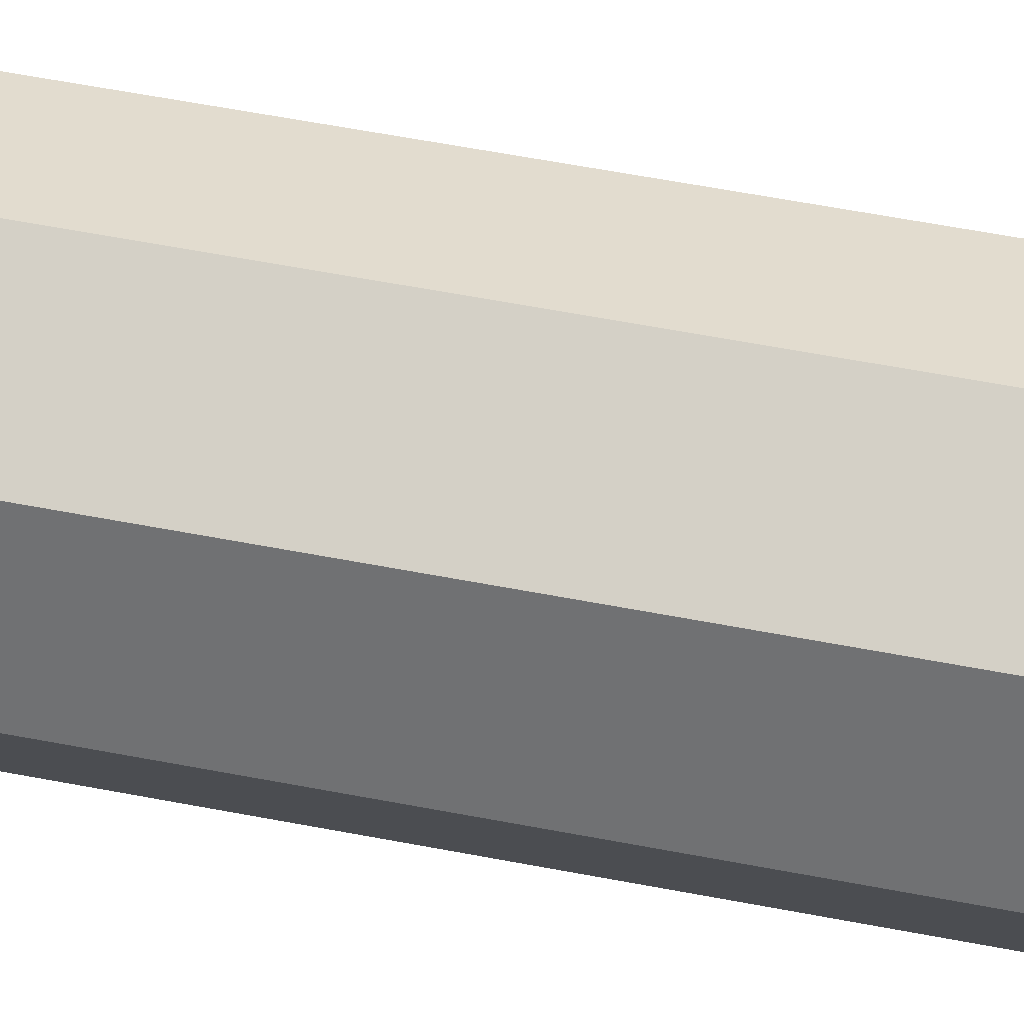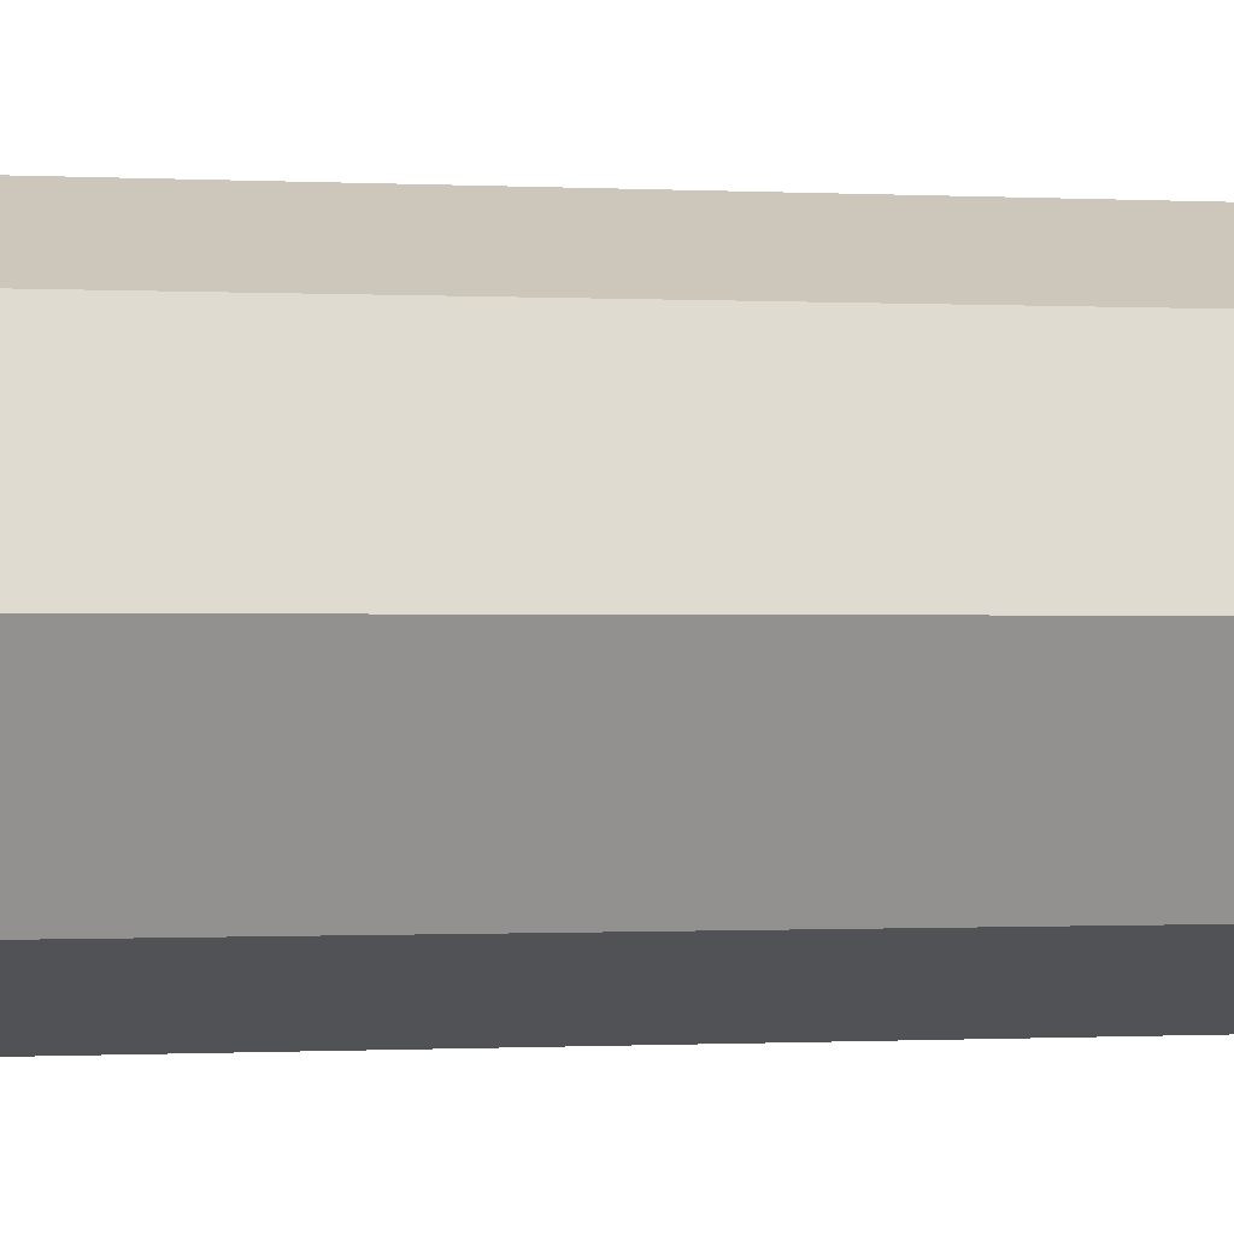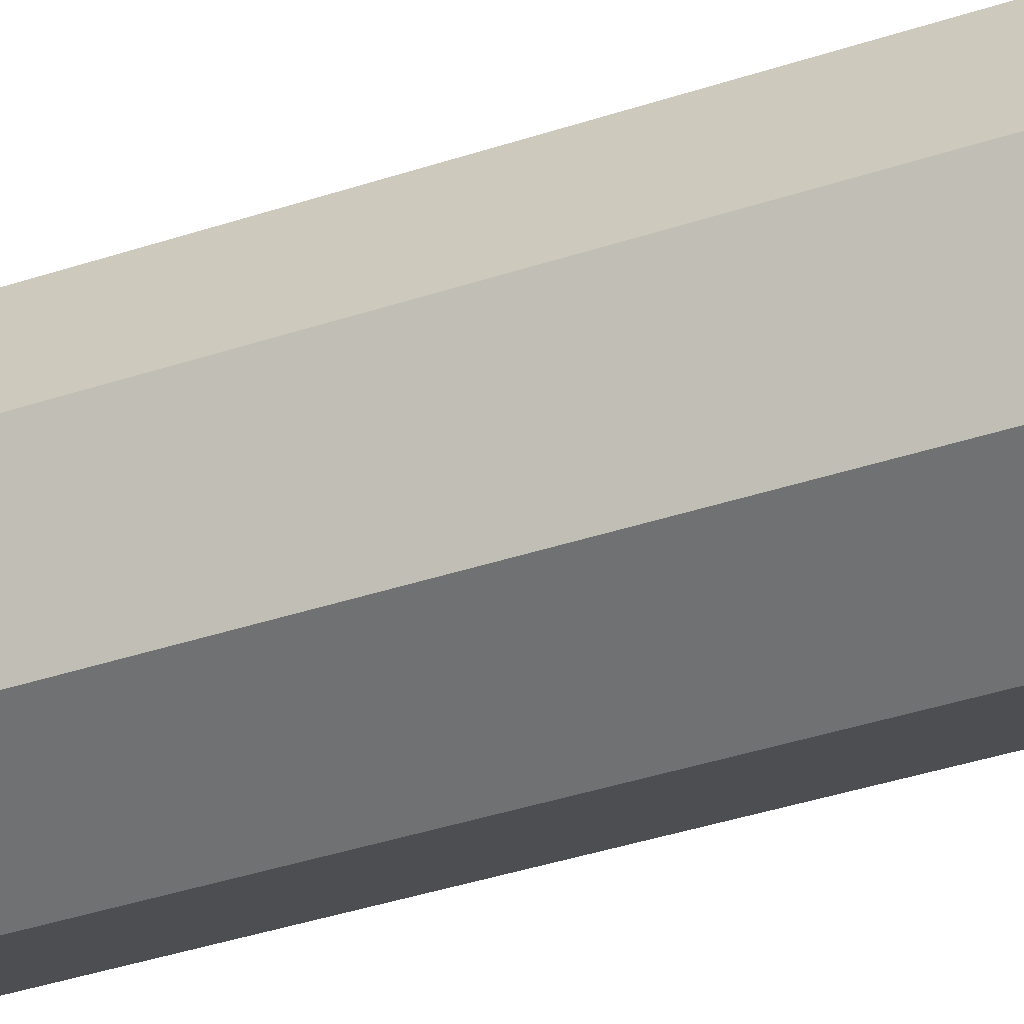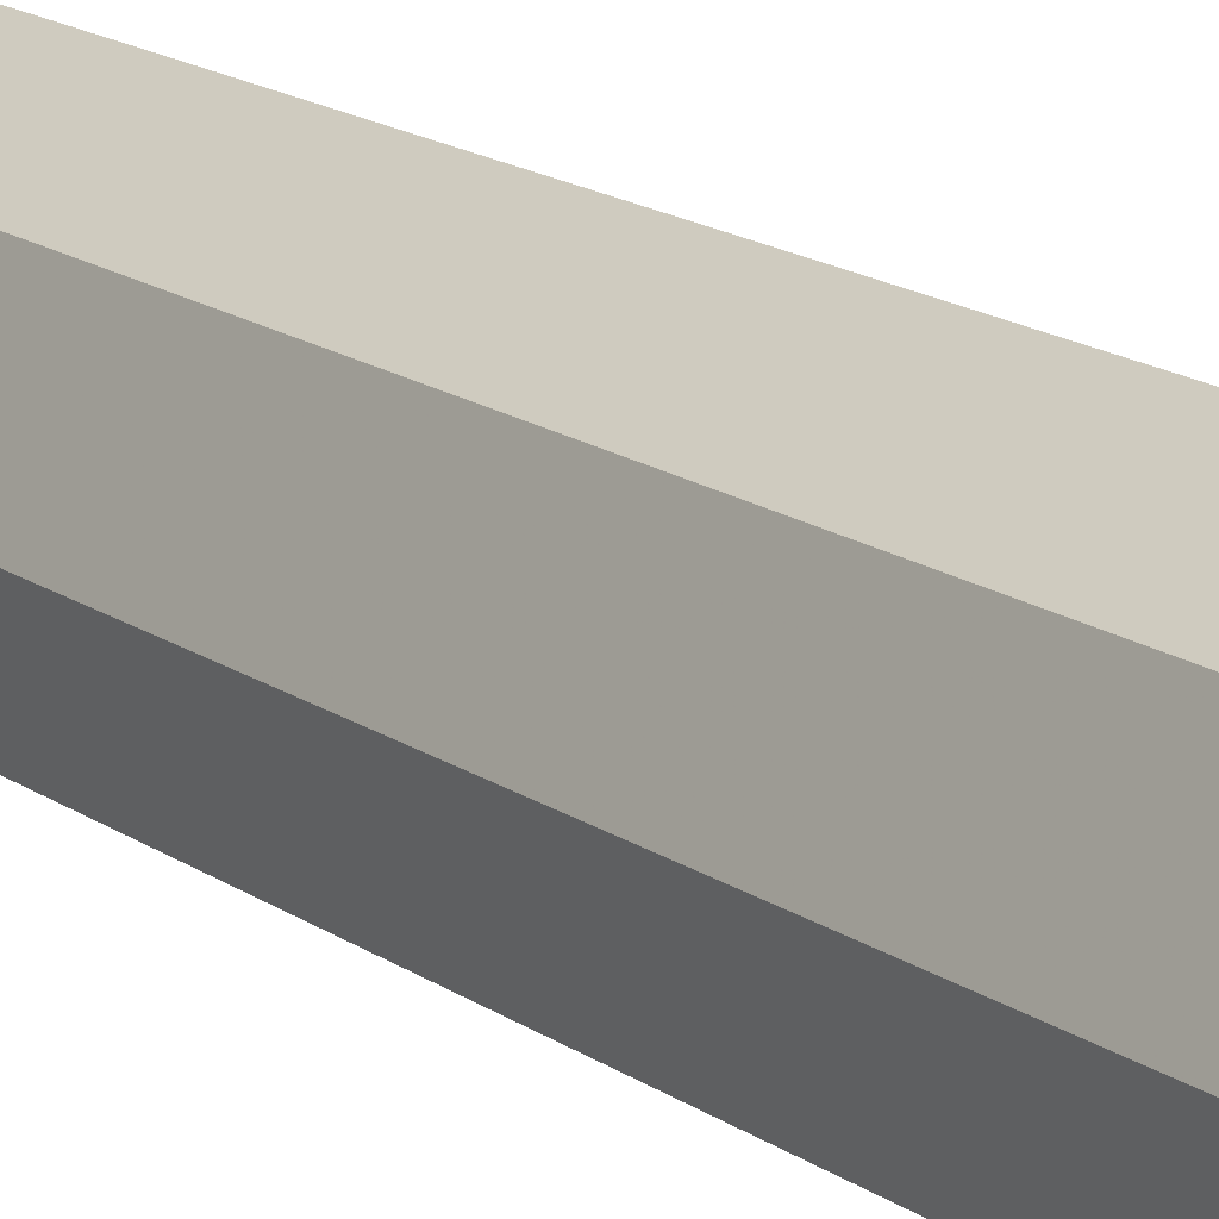
<metadata>
{"format":"obj","ext":"obj","renderer":"f3d","projection":"perspective","resolution":1024,"background":"white","views":[{"elev":56.0,"azim":-78.4,"up":"+Z"},{"elev":-0.3,"azim":-109.2,"up":"+Z"},{"elev":-35.8,"azim":114.1,"up":"+Z"},{"elev":15.7,"azim":145.4,"up":"+Z"}]}
</metadata>
<code>
v 0 -0.75 0
v 0.1313 -0.75 0
v 0.09281 -0.75 0.09281
v 0 -0.75 0
v 0.09281 -0.75 0.09281
v 0 -0.75 0.1313
v 0 -0.75 0
v 0 -0.75 0.1313
v -0.09281 -0.75 0.09281
v 0 -0.75 0
v -0.09281 -0.75 0.09281
v -0.1313 -0.75 0
v 0 -0.75 0
v -0.1313 -0.75 0
v -0.09281 -0.75 -0.09281
v 0 -0.75 0
v -0.09281 -0.75 -0.09281
v 0 -0.75 -0.1313
v 0 -0.75 0
v 0 -0.75 -0.1313
v 0.09281 -0.75 -0.09281
v 0 -0.75 0
v 0.09281 -0.75 -0.09281
v 0.1313 -0.75 0
v 0.1313 -0.75 0
v 0.1301 -0.75 0.01713
v 0.1735 -0.7 0.02284
v 0.175 -0.7 0
v 0.1301 -0.75 0.01713
v 0.1268 -0.75 0.03397
v 0.169 -0.7 0.04529
v 0.1735 -0.7 0.02284
v 0.1268 -0.75 0.03397
v 0.1213 -0.75 0.05023
v 0.1617 -0.7 0.06697
v 0.169 -0.7 0.04529
v 0.1213 -0.75 0.05023
v 0.1137 -0.75 0.06563
v 0.1515 -0.7 0.0875
v 0.1617 -0.7 0.06697
v 0.1137 -0.75 0.06563
v 0.1041 -0.75 0.07991
v 0.1388 -0.7 0.1065
v 0.1515 -0.7 0.0875
v 0.1041 -0.75 0.07991
v 0.09281 -0.75 0.09281
v 0.1237 -0.7 0.1237
v 0.1388 -0.7 0.1065
v 0.09281 -0.75 0.09281
v 0.07991 -0.75 0.1041
v 0.1065 -0.7 0.1388
v 0.1237 -0.7 0.1237
v 0.07991 -0.75 0.1041
v 0.06563 -0.75 0.1137
v 0.0875 -0.7 0.1515
v 0.1065 -0.7 0.1388
v 0.06563 -0.75 0.1137
v 0.05023 -0.75 0.1213
v 0.06697 -0.7 0.1617
v 0.0875 -0.7 0.1515
v 0.05023 -0.75 0.1213
v 0.03397 -0.75 0.1268
v 0.04529 -0.7 0.169
v 0.06697 -0.7 0.1617
v 0.03397 -0.75 0.1268
v 0.01713 -0.75 0.1301
v 0.02284 -0.7 0.1735
v 0.04529 -0.7 0.169
v 0.01713 -0.75 0.1301
v 0 -0.75 0.1313
v 0 -0.7 0.175
v 0.02284 -0.7 0.1735
v 0 -0.75 0.1313
v -0.01713 -0.75 0.1301
v -0.02284 -0.7 0.1735
v 0 -0.7 0.175
v -0.01713 -0.75 0.1301
v -0.03397 -0.75 0.1268
v -0.04529 -0.7 0.169
v -0.02284 -0.7 0.1735
v -0.03397 -0.75 0.1268
v -0.05023 -0.75 0.1213
v -0.06697 -0.7 0.1617
v -0.04529 -0.7 0.169
v -0.05023 -0.75 0.1213
v -0.06563 -0.75 0.1137
v -0.0875 -0.7 0.1515
v -0.06697 -0.7 0.1617
v -0.06563 -0.75 0.1137
v -0.07991 -0.75 0.1041
v -0.1065 -0.7 0.1388
v -0.0875 -0.7 0.1515
v -0.07991 -0.75 0.1041
v -0.09281 -0.75 0.09281
v -0.1237 -0.7 0.1237
v -0.1065 -0.7 0.1388
v -0.09281 -0.75 0.09281
v -0.1041 -0.75 0.07991
v -0.1388 -0.7 0.1065
v -0.1237 -0.7 0.1237
v -0.1041 -0.75 0.07991
v -0.1137 -0.75 0.06563
v -0.1515 -0.7 0.0875
v -0.1388 -0.7 0.1065
v -0.1137 -0.75 0.06563
v -0.1213 -0.75 0.05023
v -0.1617 -0.7 0.06697
v -0.1515 -0.7 0.0875
v -0.1213 -0.75 0.05023
v -0.1268 -0.75 0.03397
v -0.169 -0.7 0.04529
v -0.1617 -0.7 0.06697
v -0.1268 -0.75 0.03397
v -0.1301 -0.75 0.01713
v -0.1735 -0.7 0.02284
v -0.169 -0.7 0.04529
v -0.1301 -0.75 0.01713
v -0.1313 -0.75 0
v -0.175 -0.7 0
v -0.1735 -0.7 0.02284
v -0.1313 -0.75 0
v -0.1301 -0.75 -0.01713
v -0.1735 -0.7 -0.02284
v -0.175 -0.7 0
v -0.1301 -0.75 -0.01713
v -0.1268 -0.75 -0.03397
v -0.169 -0.7 -0.04529
v -0.1735 -0.7 -0.02284
v -0.1268 -0.75 -0.03397
v -0.1213 -0.75 -0.05023
v -0.1617 -0.7 -0.06697
v -0.169 -0.7 -0.04529
v -0.1213 -0.75 -0.05023
v -0.1137 -0.75 -0.06563
v -0.1515 -0.7 -0.0875
v -0.1617 -0.7 -0.06697
v -0.1137 -0.75 -0.06563
v -0.1041 -0.75 -0.07991
v -0.1388 -0.7 -0.1065
v -0.1515 -0.7 -0.0875
v -0.1041 -0.75 -0.07991
v -0.09281 -0.75 -0.09281
v -0.1237 -0.7 -0.1237
v -0.1388 -0.7 -0.1065
v -0.09281 -0.75 -0.09281
v -0.07991 -0.75 -0.1041
v -0.1065 -0.7 -0.1388
v -0.1237 -0.7 -0.1237
v -0.07991 -0.75 -0.1041
v -0.06563 -0.75 -0.1137
v -0.0875 -0.7 -0.1515
v -0.1065 -0.7 -0.1388
v -0.06563 -0.75 -0.1137
v -0.05023 -0.75 -0.1213
v -0.06697 -0.7 -0.1617
v -0.0875 -0.7 -0.1515
v -0.05023 -0.75 -0.1213
v -0.03397 -0.75 -0.1268
v -0.04529 -0.7 -0.169
v -0.06697 -0.7 -0.1617
v -0.03397 -0.75 -0.1268
v -0.01713 -0.75 -0.1301
v -0.02284 -0.7 -0.1735
v -0.04529 -0.7 -0.169
v -0.01713 -0.75 -0.1301
v 0 -0.75 -0.1313
v 0 -0.7 -0.175
v -0.02284 -0.7 -0.1735
v 0 -0.75 -0.1313
v 0.01713 -0.75 -0.1301
v 0.02284 -0.7 -0.1735
v 0 -0.7 -0.175
v 0.01713 -0.75 -0.1301
v 0.03397 -0.75 -0.1268
v 0.04529 -0.7 -0.169
v 0.02284 -0.7 -0.1735
v 0.03397 -0.75 -0.1268
v 0.05023 -0.75 -0.1213
v 0.06697 -0.7 -0.1617
v 0.04529 -0.7 -0.169
v 0.05023 -0.75 -0.1213
v 0.06563 -0.75 -0.1137
v 0.0875 -0.7 -0.1515
v 0.06697 -0.7 -0.1617
v 0.06563 -0.75 -0.1137
v 0.07991 -0.75 -0.1041
v 0.1065 -0.7 -0.1388
v 0.0875 -0.7 -0.1515
v 0.07991 -0.75 -0.1041
v 0.09281 -0.75 -0.09281
v 0.1237 -0.7 -0.1237
v 0.1065 -0.7 -0.1388
v 0.09281 -0.75 -0.09281
v 0.1041 -0.75 -0.07991
v 0.1388 -0.7 -0.1065
v 0.1237 -0.7 -0.1237
v 0.1041 -0.75 -0.07991
v 0.1137 -0.75 -0.06563
v 0.1515 -0.7 -0.0875
v 0.1388 -0.7 -0.1065
v 0.1137 -0.75 -0.06563
v 0.1213 -0.75 -0.05023
v 0.1617 -0.7 -0.06697
v 0.1515 -0.7 -0.0875
v 0.1213 -0.75 -0.05023
v 0.1268 -0.75 -0.03397
v 0.169 -0.7 -0.04529
v 0.1617 -0.7 -0.06697
v 0.1268 -0.75 -0.03397
v 0.1301 -0.75 -0.01713
v 0.1735 -0.7 -0.02284
v 0.169 -0.7 -0.04529
v 0.1301 -0.75 -0.01713
v 0.1313 -0.75 0
v 0.175 -0.7 0
v 0.1735 -0.7 -0.02284
v 0.1237 -0.7 0.1237
v 0.175 -0.7 0
v 0.175 0.7 0
v 0.1237 0.7 0.1237
v 0 -0.7 0.175
v 0.1237 -0.7 0.1237
v 0.1237 0.7 0.1237
v 0 0.7 0.175
v -0.1237 -0.7 0.1237
v 0 -0.7 0.175
v 0 0.7 0.175
v -0.1237 0.7 0.1237
v -0.175 -0.7 0
v -0.1237 -0.7 0.1237
v -0.1237 0.7 0.1237
v -0.175 0.7 0
v -0.1237 -0.7 -0.1237
v -0.175 -0.7 0
v -0.175 0.7 0
v -0.1237 0.7 -0.1237
v 0 -0.7 -0.175
v -0.1237 -0.7 -0.1237
v -0.1237 0.7 -0.1237
v 0 0.7 -0.175
v 0.1237 -0.7 -0.1237
v 0 -0.7 -0.175
v 0 0.7 -0.175
v 0.1237 0.7 -0.1237
v 0.175 -0.7 0
v 0.1237 -0.7 -0.1237
v 0.1237 0.7 -0.1237
v 0.175 0.7 0
v 0.1313 0.75 0
v 0.1301 0.75 0.01713
v 0.1735 0.7 0.02284
v 0.175 0.7 0
v 0.1301 0.75 0.01713
v 0.1268 0.75 0.03397
v 0.169 0.7 0.04529
v 0.1735 0.7 0.02284
v 0.1268 0.75 0.03397
v 0.1213 0.75 0.05023
v 0.1617 0.7 0.06697
v 0.169 0.7 0.04529
v 0.1213 0.75 0.05023
v 0.1137 0.75 0.06563
v 0.1515 0.7 0.0875
v 0.1617 0.7 0.06697
v 0.1137 0.75 0.06563
v 0.1041 0.75 0.07991
v 0.1388 0.7 0.1065
v 0.1515 0.7 0.0875
v 0.1041 0.75 0.07991
v 0.09281 0.75 0.09281
v 0.1237 0.7 0.1237
v 0.1388 0.7 0.1065
v 0.09281 0.75 0.09281
v 0.07991 0.75 0.1041
v 0.1065 0.7 0.1388
v 0.1237 0.7 0.1237
v 0.07991 0.75 0.1041
v 0.06563 0.75 0.1137
v 0.0875 0.7 0.1515
v 0.1065 0.7 0.1388
v 0.06563 0.75 0.1137
v 0.05023 0.75 0.1213
v 0.06697 0.7 0.1617
v 0.0875 0.7 0.1515
v 0.05023 0.75 0.1213
v 0.03397 0.75 0.1268
v 0.04529 0.7 0.169
v 0.06697 0.7 0.1617
v 0.03397 0.75 0.1268
v 0.01713 0.75 0.1301
v 0.02284 0.7 0.1735
v 0.04529 0.7 0.169
v 0.01713 0.75 0.1301
v 0 0.75 0.1313
v 0 0.7 0.175
v 0.02284 0.7 0.1735
v 0 0.75 0.1313
v -0.01713 0.75 0.1301
v -0.02284 0.7 0.1735
v 0 0.7 0.175
v -0.01713 0.75 0.1301
v -0.03397 0.75 0.1268
v -0.04529 0.7 0.169
v -0.02284 0.7 0.1735
v -0.03397 0.75 0.1268
v -0.05023 0.75 0.1213
v -0.06697 0.7 0.1617
v -0.04529 0.7 0.169
v -0.05023 0.75 0.1213
v -0.06563 0.75 0.1137
v -0.0875 0.7 0.1515
v -0.06697 0.7 0.1617
v -0.06563 0.75 0.1137
v -0.07991 0.75 0.1041
v -0.1065 0.7 0.1388
v -0.0875 0.7 0.1515
v -0.07991 0.75 0.1041
v -0.09281 0.75 0.09281
v -0.1237 0.7 0.1237
v -0.1065 0.7 0.1388
v -0.09281 0.75 0.09281
v -0.1041 0.75 0.07991
v -0.1388 0.7 0.1065
v -0.1237 0.7 0.1237
v -0.1041 0.75 0.07991
v -0.1137 0.75 0.06563
v -0.1515 0.7 0.0875
v -0.1388 0.7 0.1065
v -0.1137 0.75 0.06563
v -0.1213 0.75 0.05023
v -0.1617 0.7 0.06697
v -0.1515 0.7 0.0875
v -0.1213 0.75 0.05023
v -0.1268 0.75 0.03397
v -0.169 0.7 0.04529
v -0.1617 0.7 0.06697
v -0.1268 0.75 0.03397
v -0.1301 0.75 0.01713
v -0.1735 0.7 0.02284
v -0.169 0.7 0.04529
v -0.1301 0.75 0.01713
v -0.1313 0.75 0
v -0.175 0.7 0
v -0.1735 0.7 0.02284
v -0.1313 0.75 0
v -0.1301 0.75 -0.01713
v -0.1735 0.7 -0.02284
v -0.175 0.7 0
v -0.1301 0.75 -0.01713
v -0.1268 0.75 -0.03397
v -0.169 0.7 -0.04529
v -0.1735 0.7 -0.02284
v -0.1268 0.75 -0.03397
v -0.1213 0.75 -0.05023
v -0.1617 0.7 -0.06697
v -0.169 0.7 -0.04529
v -0.1213 0.75 -0.05023
v -0.1137 0.75 -0.06563
v -0.1515 0.7 -0.0875
v -0.1617 0.7 -0.06697
v -0.1137 0.75 -0.06563
v -0.1041 0.75 -0.07991
v -0.1388 0.7 -0.1065
v -0.1515 0.7 -0.0875
v -0.1041 0.75 -0.07991
v -0.09281 0.75 -0.09281
v -0.1237 0.7 -0.1237
v -0.1388 0.7 -0.1065
v -0.09281 0.75 -0.09281
v -0.07991 0.75 -0.1041
v -0.1065 0.7 -0.1388
v -0.1237 0.7 -0.1237
v -0.07991 0.75 -0.1041
v -0.06563 0.75 -0.1137
v -0.0875 0.7 -0.1515
v -0.1065 0.7 -0.1388
v -0.06563 0.75 -0.1137
v -0.05023 0.75 -0.1213
v -0.06697 0.7 -0.1617
v -0.0875 0.7 -0.1515
v -0.05023 0.75 -0.1213
v -0.03397 0.75 -0.1268
v -0.04529 0.7 -0.169
v -0.06697 0.7 -0.1617
v -0.03397 0.75 -0.1268
v -0.01713 0.75 -0.1301
v -0.02284 0.7 -0.1735
v -0.04529 0.7 -0.169
v -0.01713 0.75 -0.1301
v 0 0.75 -0.1313
v 0 0.7 -0.175
v -0.02284 0.7 -0.1735
v 0 0.75 -0.1313
v 0.01713 0.75 -0.1301
v 0.02284 0.7 -0.1735
v 0 0.7 -0.175
v 0.01713 0.75 -0.1301
v 0.03397 0.75 -0.1268
v 0.04529 0.7 -0.169
v 0.02284 0.7 -0.1735
v 0.03397 0.75 -0.1268
v 0.05023 0.75 -0.1213
v 0.06697 0.7 -0.1617
v 0.04529 0.7 -0.169
v 0.05023 0.75 -0.1213
v 0.06563 0.75 -0.1137
v 0.0875 0.7 -0.1515
v 0.06697 0.7 -0.1617
v 0.06563 0.75 -0.1137
v 0.07991 0.75 -0.1041
v 0.1065 0.7 -0.1388
v 0.0875 0.7 -0.1515
v 0.07991 0.75 -0.1041
v 0.09281 0.75 -0.09281
v 0.1237 0.7 -0.1237
v 0.1065 0.7 -0.1388
v 0.09281 0.75 -0.09281
v 0.1041 0.75 -0.07991
v 0.1388 0.7 -0.1065
v 0.1237 0.7 -0.1237
v 0.1041 0.75 -0.07991
v 0.1137 0.75 -0.06563
v 0.1515 0.7 -0.0875
v 0.1388 0.7 -0.1065
v 0.1137 0.75 -0.06563
v 0.1213 0.75 -0.05023
v 0.1617 0.7 -0.06697
v 0.1515 0.7 -0.0875
v 0.1213 0.75 -0.05023
v 0.1268 0.75 -0.03397
v 0.169 0.7 -0.04529
v 0.1617 0.7 -0.06697
v 0.1268 0.75 -0.03397
v 0.1301 0.75 -0.01713
v 0.1735 0.7 -0.02284
v 0.169 0.7 -0.04529
v 0.1301 0.75 -0.01713
v 0.1313 0.75 0
v 0.175 0.7 0
v 0.1735 0.7 -0.02284
v 0 0.75 0
v 0.1313 0.75 0
v 0.09281 0.75 0.09281
v 0 0.75 0
v 0.09281 0.75 0.09281
v 0 0.75 0.1313
v 0 0.75 0
v 0 0.75 0.1313
v -0.09281 0.75 0.09281
v 0 0.75 0
v -0.09281 0.75 0.09281
v -0.1313 0.75 0
v 0 0.75 0
v -0.1313 0.75 0
v -0.09281 0.75 -0.09281
v 0 0.75 0
v -0.09281 0.75 -0.09281
v 0 0.75 -0.1313
v 0 0.75 0
v 0 0.75 -0.1313
v 0.09281 0.75 -0.09281
v 0 0.75 0
v 0.09281 0.75 -0.09281
v 0.1313 0.75 0
g mesh2237519
f 1 2 3
f 4 5 6
f 7 8 9
f 10 11 12
f 13 14 15
f 16 17 18
f 19 20 21
f 22 23 24
g mesh2237521
f 25 27 26
f 27 25 28
f 29 31 30
f 31 29 32
f 33 35 34
f 35 33 36
f 37 39 38
f 39 37 40
f 41 43 42
f 43 41 44
f 45 47 46
f 47 45 48
f 49 51 50
f 51 49 52
f 53 55 54
f 55 53 56
f 57 59 58
f 59 57 60
f 61 63 62
f 63 61 64
f 65 67 66
f 67 65 68
f 69 71 70
f 71 69 72
f 73 75 74
f 75 73 76
f 77 79 78
f 79 77 80
f 81 83 82
f 83 81 84
f 85 87 86
f 87 85 88
f 89 91 90
f 91 89 92
f 93 95 94
f 95 93 96
f 97 99 98
f 99 97 100
f 101 103 102
f 103 101 104
f 105 107 106
f 107 105 108
f 109 111 110
f 111 109 112
f 113 115 114
f 115 113 116
f 117 119 118
f 119 117 120
f 121 123 122
f 123 121 124
f 125 127 126
f 127 125 128
f 129 131 130
f 131 129 132
f 133 135 134
f 135 133 136
f 137 139 138
f 139 137 140
f 141 143 142
f 143 141 144
f 145 147 146
f 147 145 148
f 149 151 150
f 151 149 152
f 153 155 154
f 155 153 156
f 157 159 158
f 159 157 160
f 161 163 162
f 163 161 164
f 165 167 166
f 167 165 168
f 169 171 170
f 171 169 172
f 173 175 174
f 175 173 176
f 177 179 178
f 179 177 180
f 181 183 182
f 183 181 184
f 185 187 186
f 187 185 188
f 189 191 190
f 191 189 192
f 193 195 194
f 195 193 196
f 197 199 198
f 199 197 200
f 201 203 202
f 203 201 204
f 205 207 206
f 207 205 208
f 209 211 210
f 211 209 212
f 213 215 214
f 215 213 216
g mesh2237525
f 217 218 219
f 219 220 217
f 221 222 223
f 223 224 221
f 225 226 227
f 227 228 225
f 229 230 231
f 231 232 229
f 233 234 235
f 235 236 233
f 237 238 239
f 239 240 237
f 241 242 243
f 243 244 241
f 245 246 247
f 247 248 245
g mesh2237529
f 249 250 251
f 251 252 249
f 253 254 255
f 255 256 253
f 257 258 259
f 259 260 257
f 261 262 263
f 263 264 261
f 265 266 267
f 267 268 265
f 269 270 271
f 271 272 269
f 273 274 275
f 275 276 273
f 277 278 279
f 279 280 277
f 281 282 283
f 283 284 281
f 285 286 287
f 287 288 285
f 289 290 291
f 291 292 289
f 293 294 295
f 295 296 293
f 297 298 299
f 299 300 297
f 301 302 303
f 303 304 301
f 305 306 307
f 307 308 305
f 309 310 311
f 311 312 309
f 313 314 315
f 315 316 313
f 317 318 319
f 319 320 317
f 321 322 323
f 323 324 321
f 325 326 327
f 327 328 325
f 329 330 331
f 331 332 329
f 333 334 335
f 335 336 333
f 337 338 339
f 339 340 337
f 341 342 343
f 343 344 341
f 345 346 347
f 347 348 345
f 349 350 351
f 351 352 349
f 353 354 355
f 355 356 353
f 357 358 359
f 359 360 357
f 361 362 363
f 363 364 361
f 365 366 367
f 367 368 365
f 369 370 371
f 371 372 369
f 373 374 375
f 375 376 373
f 377 378 379
f 379 380 377
f 381 382 383
f 383 384 381
f 385 386 387
f 387 388 385
f 389 390 391
f 391 392 389
f 393 394 395
f 395 396 393
f 397 398 399
f 399 400 397
f 401 402 403
f 403 404 401
f 405 406 407
f 407 408 405
f 409 410 411
f 411 412 409
f 413 414 415
f 415 416 413
f 417 418 419
f 419 420 417
f 421 422 423
f 423 424 421
f 425 426 427
f 427 428 425
f 429 430 431
f 431 432 429
f 433 434 435
f 435 436 433
f 437 438 439
f 439 440 437
g mesh2237531
f 441 443 442
f 444 446 445
f 447 449 448
f 450 452 451
f 453 455 454
f 456 458 457
f 459 461 460
f 462 464 463

</code>
